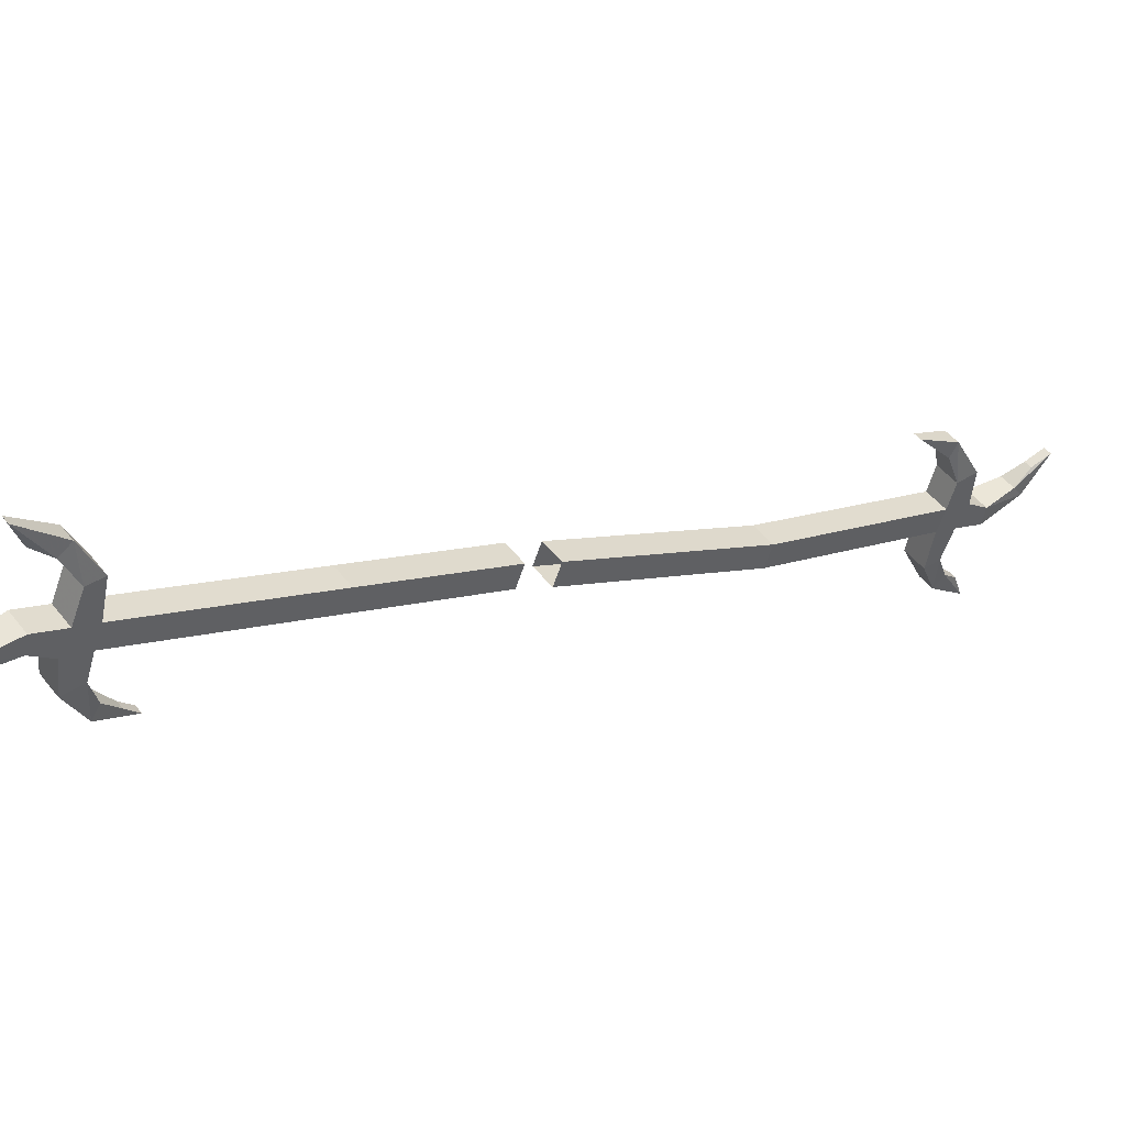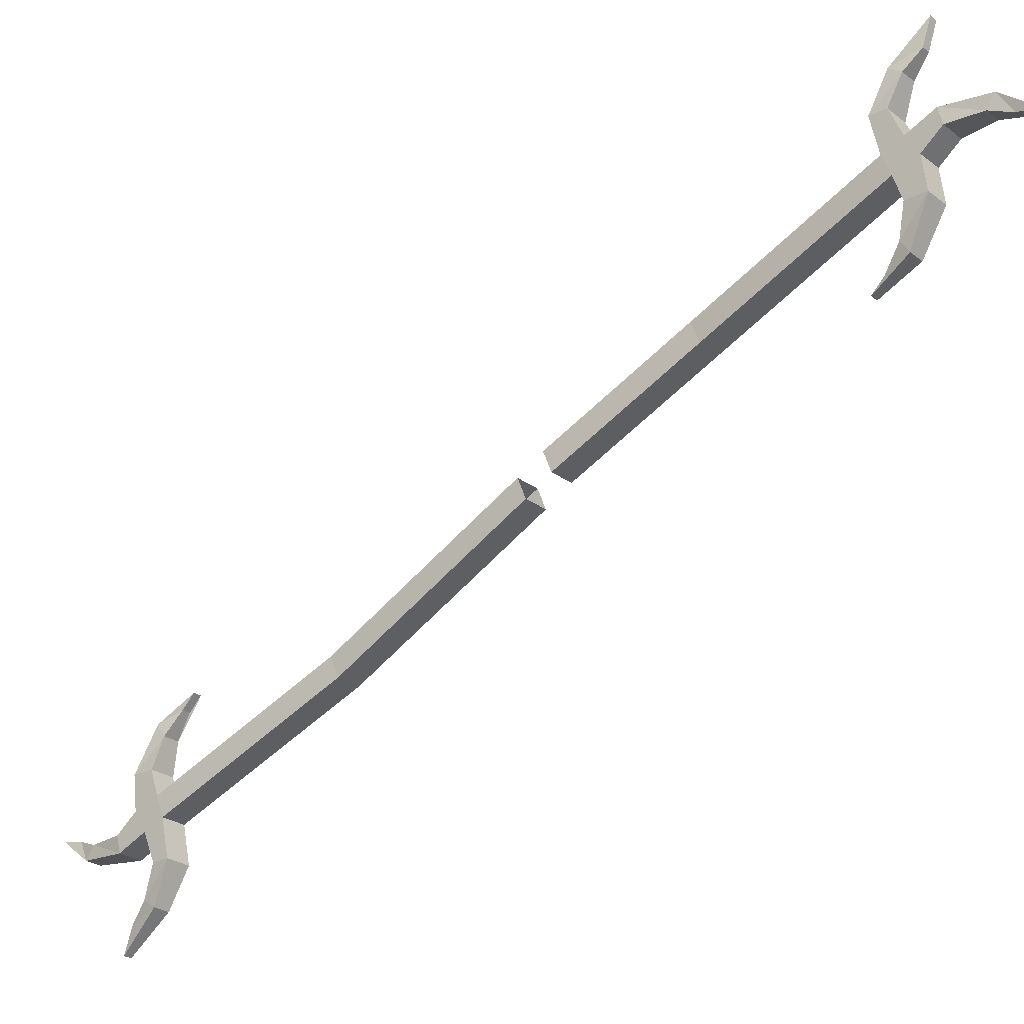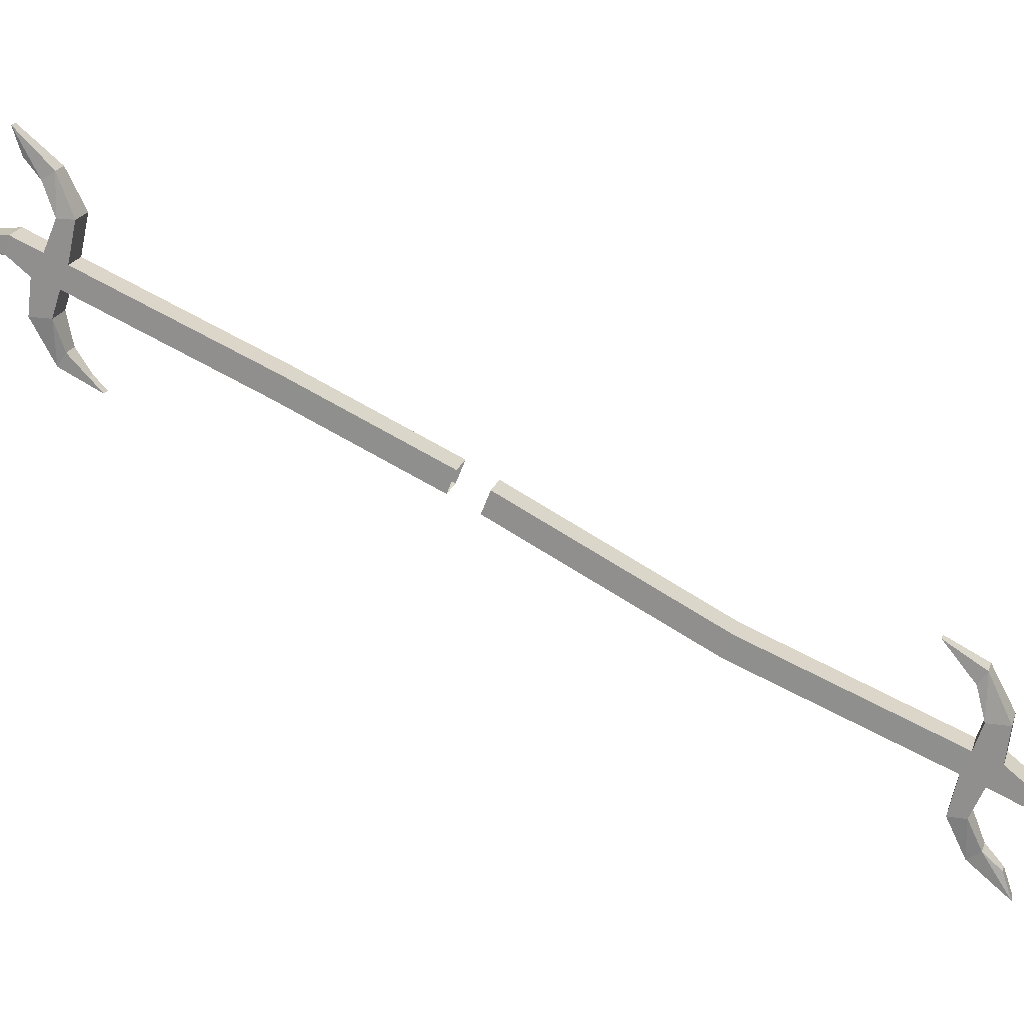
<metadata>
{"format":"obj","ext":"obj","renderer":"f3d","projection":"perspective","resolution":1024,"background":"white","views":[{"elev":46.3,"azim":54.5,"up":"+Y"},{"elev":-25.5,"azim":-50.5,"up":"+Y"},{"elev":20.8,"azim":105.7,"up":"+Y"}]}
</metadata>
<code>
o item/ahrims_staff/worn
v -32 -76 37
v -26 -76 37
v -27 -92 3
v -33 -92 3
v -32 -81 39
v -33 -63 82
v -33 -58 80
v -27 -58 80
v -26 -81 39
v -27 -97 5
v -33 -97 5
v -26 -124 -49
v -32 -124 -49
v -34 -143 -94
v -28 -143 -94
v -26 -119 -51
v -26 -95 -4
v -26 -100 -2
v -32 -100 -2
v -32 -119 -51
v -34 -138 -96
v -34 -140 -102
v -34 -145 -99
v -34 -152 -96
v -34 -152 -92
v -28 -152 -92
v -28 -145 -99
v -28 -138 -96
v -32 -95 -4
v -28 -132 -98
v -34 -132 -98
v -34 -132 -103
v -28 -140 -102
v -28 -144 -107
v -34 -144 -107
v -34 -148 -106
v -28 -152 -96
v -29 -159 -99
v -33 -159 -99
v -33 -161 -96
v -29 -161 -96
v -30 -169 -105
v -30 -163 -103
v -32 -163 -103
v -32 -169 -105
v -28 -148 -106
v -28 -132 -103
v -29 -122 -98
v -29 -125 -96
v -33 -125 -96
v -33 -122 -98
v -29 -147 -117
v -29 -144 -115
v -33 -144 -115
v -33 -147 -117
v -32 -141 -125
v -30 -141 -125
v -30 -142 -120
v -32 -142 -120
v -32 -117 -89
v -30 -117 -89
v -30 -120 -92
v -32 -120 -92
v -33 -56 85
v -27 -56 85
v -27 -49 82
v -33 -49 82
v -33 -61 88
v -33 -57 93
v -33 -53 92
v -27 -53 92
v -27 -61 88
v -27 -63 82
v -27 -49 78
v -28 -40 82
v -28 -42 85
v -32 -42 85
v -33 -49 78
v -32 -40 82
v -31 -32 91
v -29 -32 91
v -29 -38 89
v -31 -38 89
v -27 -57 93
v -28 -57 101
v -32 -57 101
v -32 -54 103
v -28 -54 103
v -29 -60 111
v -29 -59 106
v -31 -59 106
v -31 -60 111
v -27 -69 84
v -33 -69 84
v -33 -69 89
v -27 -69 89
v -28 -79 84
v -28 -76 82
v -32 -76 82
v -32 -79 84
v -31 -84 75
v -29 -84 75
v -29 -81 78
v -31 -81 78
f 1 2 3
f 1 3 4
f 1 4 5
f 1 5 6
f 1 6 7
f 1 7 2
f 2 7 8
f 2 8 9
f 2 9 10
f 2 10 3
f 9 5 11
f 9 11 10
f 5 4 11
f 12 13 14
f 12 14 15
f 12 15 16
f 12 16 17
f 12 17 18
f 12 18 13
f 13 18 19
f 13 19 20
f 13 20 21
f 13 21 14
f 14 21 22
f 14 22 23
f 14 23 24
f 14 24 25
f 14 25 15
f 15 25 26
f 15 26 27
f 15 27 28
f 15 28 16
f 16 28 20
f 16 20 29
f 16 29 17
f 20 28 21
f 21 28 30
f 21 30 31
f 21 31 22
f 22 31 32
f 22 32 33
f 22 33 34
f 22 34 35
f 22 35 23
f 23 35 36
f 23 36 27
f 23 27 37
f 23 37 24
f 24 37 38
f 24 38 39
f 24 39 25
f 25 39 40
f 25 40 26
f 26 40 41
f 26 41 37
f 26 37 27
f 37 41 38
f 38 41 42
f 38 42 43
f 38 43 39
f 39 43 44
f 39 44 40
f 40 44 45
f 40 45 41
f 41 45 42
f 42 45 44
f 42 44 43
f 27 36 46
f 27 46 33
f 27 33 28
f 28 33 47
f 28 47 30
f 30 47 48
f 30 48 49
f 30 49 31
f 31 49 50
f 31 50 32
f 32 50 51
f 32 51 47
f 32 47 33
f 33 46 34
f 34 46 52
f 34 52 53
f 34 53 35
f 35 53 54
f 35 54 36
f 36 54 55
f 36 55 46
f 46 55 52
f 52 55 56
f 52 56 57
f 52 57 53
f 53 57 58
f 53 58 54
f 54 58 59
f 54 59 55
f 55 59 56
f 56 59 57
f 57 59 58
f 47 51 48
f 48 51 60
f 48 60 61
f 48 61 49
f 49 61 62
f 49 62 50
f 50 62 63
f 50 63 51
f 51 63 60
f 60 63 61
f 61 63 62
f 64 65 66
f 64 66 67
f 64 67 7
f 64 7 68
f 64 68 69
f 64 69 70
f 64 70 65
f 65 70 71
f 65 71 72
f 65 72 73
f 65 73 8
f 65 8 74
f 65 74 66
f 66 74 75
f 66 75 76
f 66 76 67
f 67 76 77
f 67 77 78
f 67 78 7
f 7 78 8
f 8 78 74
f 74 78 79
f 74 79 75
f 75 79 80
f 75 80 81
f 75 81 76
f 76 81 82
f 76 82 77
f 77 82 83
f 77 83 79
f 77 79 78
f 83 82 81
f 83 81 80
f 83 80 79
f 68 72 84
f 68 84 69
f 69 84 85
f 69 85 86
f 69 86 70
f 70 86 87
f 70 87 71
f 71 87 88
f 71 88 84
f 71 84 72
f 84 88 85
f 85 88 89
f 85 89 90
f 85 90 86
f 86 90 91
f 86 91 87
f 87 91 92
f 87 92 88
f 88 92 89
f 89 92 91
f 89 91 90
f 6 73 93
f 6 93 94
f 6 94 68
f 6 68 7
f 72 68 95
f 72 95 96
f 72 96 73
f 73 96 93
f 93 96 97
f 93 97 98
f 93 98 94
f 94 98 99
f 94 99 95
f 94 95 68
f 96 95 100
f 96 100 97
f 97 100 101
f 97 101 102
f 97 102 98
f 98 102 103
f 98 103 99
f 99 103 104
f 99 104 100
f 99 100 95
f 104 103 102
f 104 102 101
f 104 101 100
f 8 73 9
f 9 73 5
f 5 73 6
f 19 29 20

</code>
